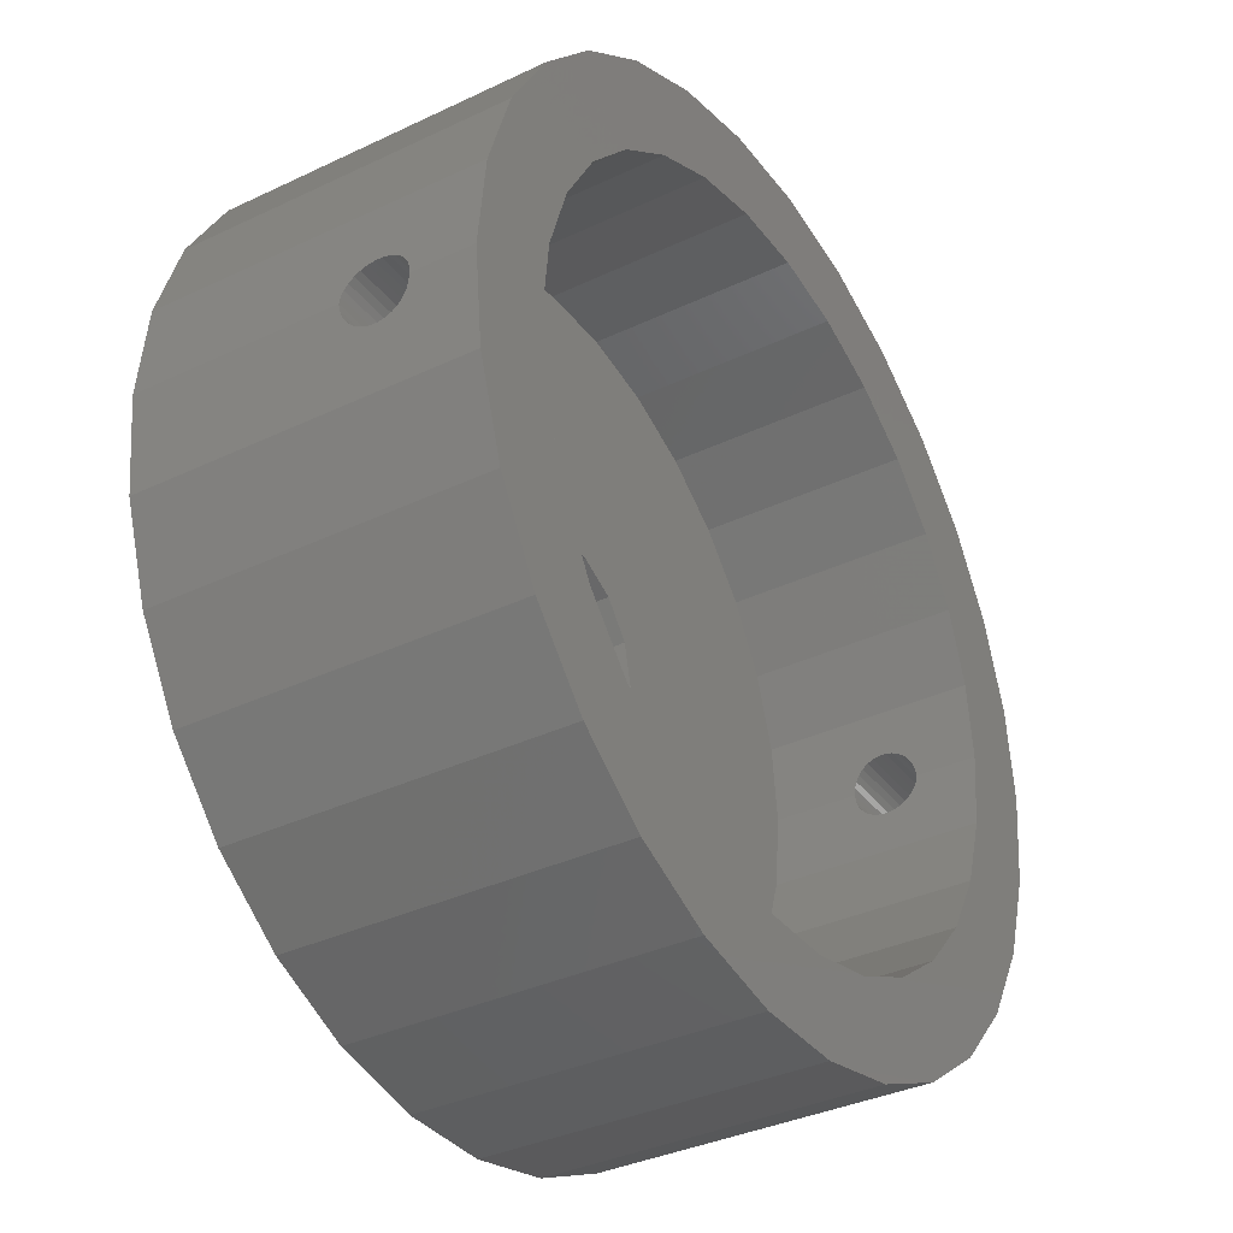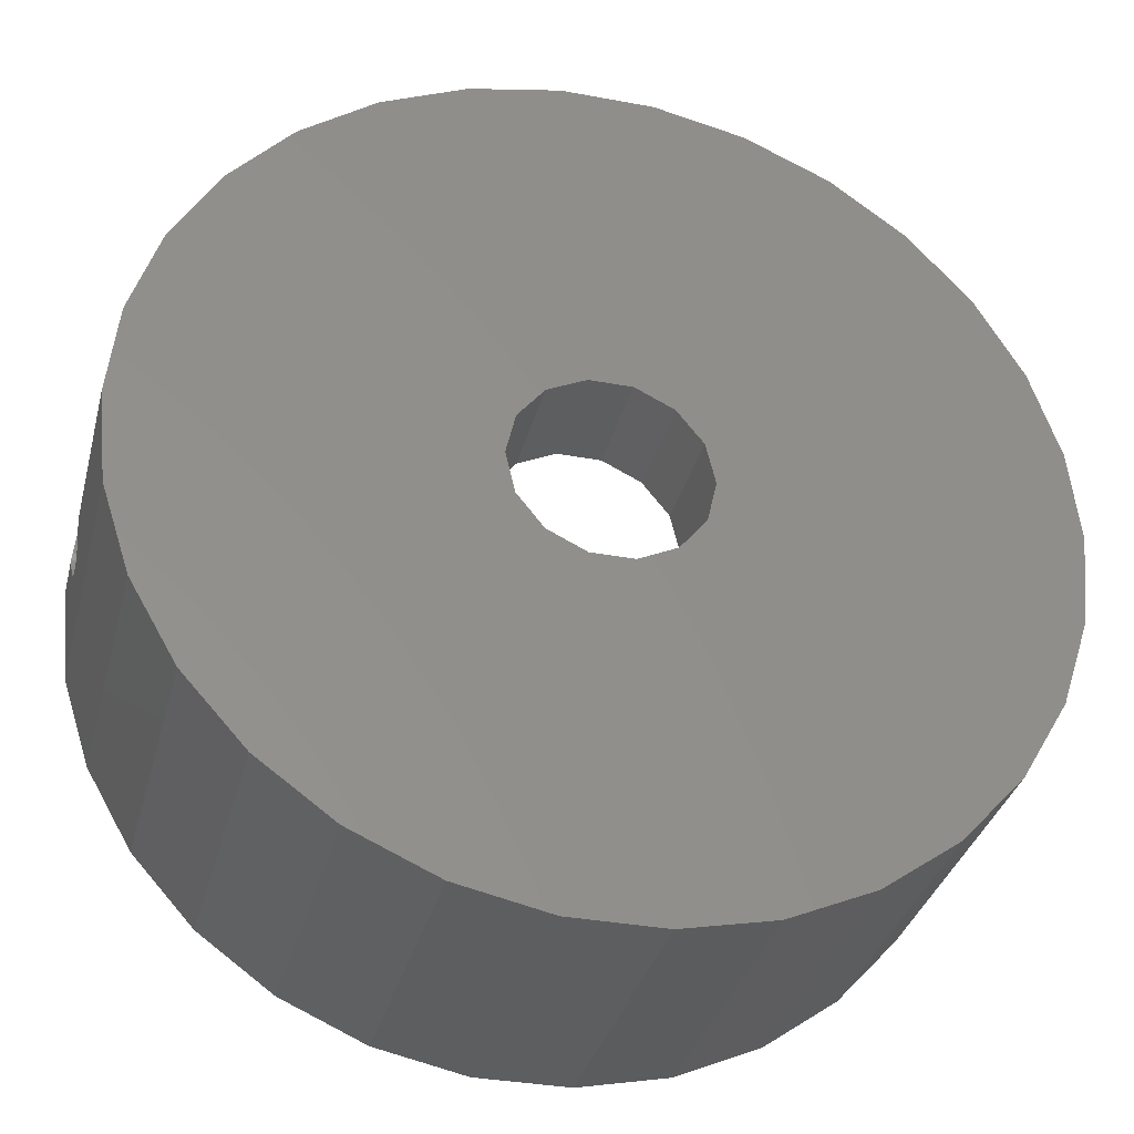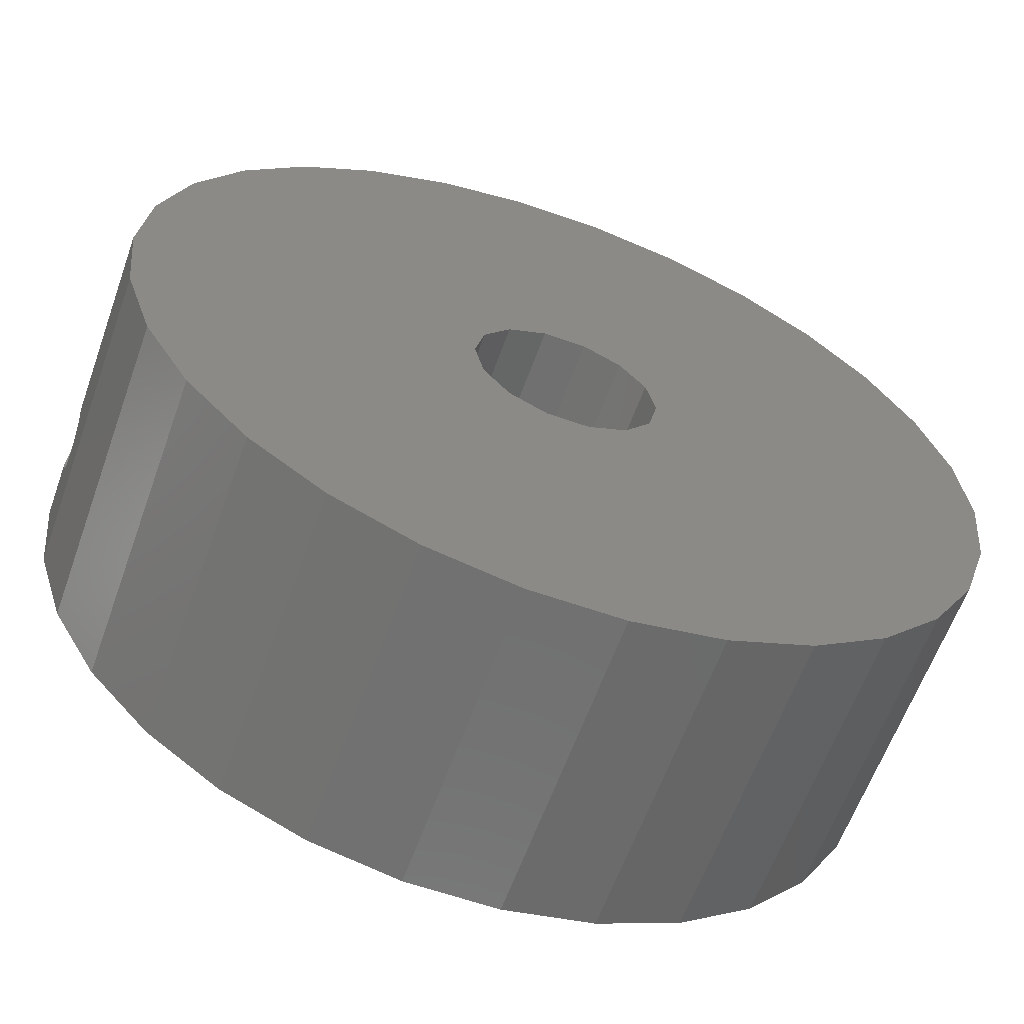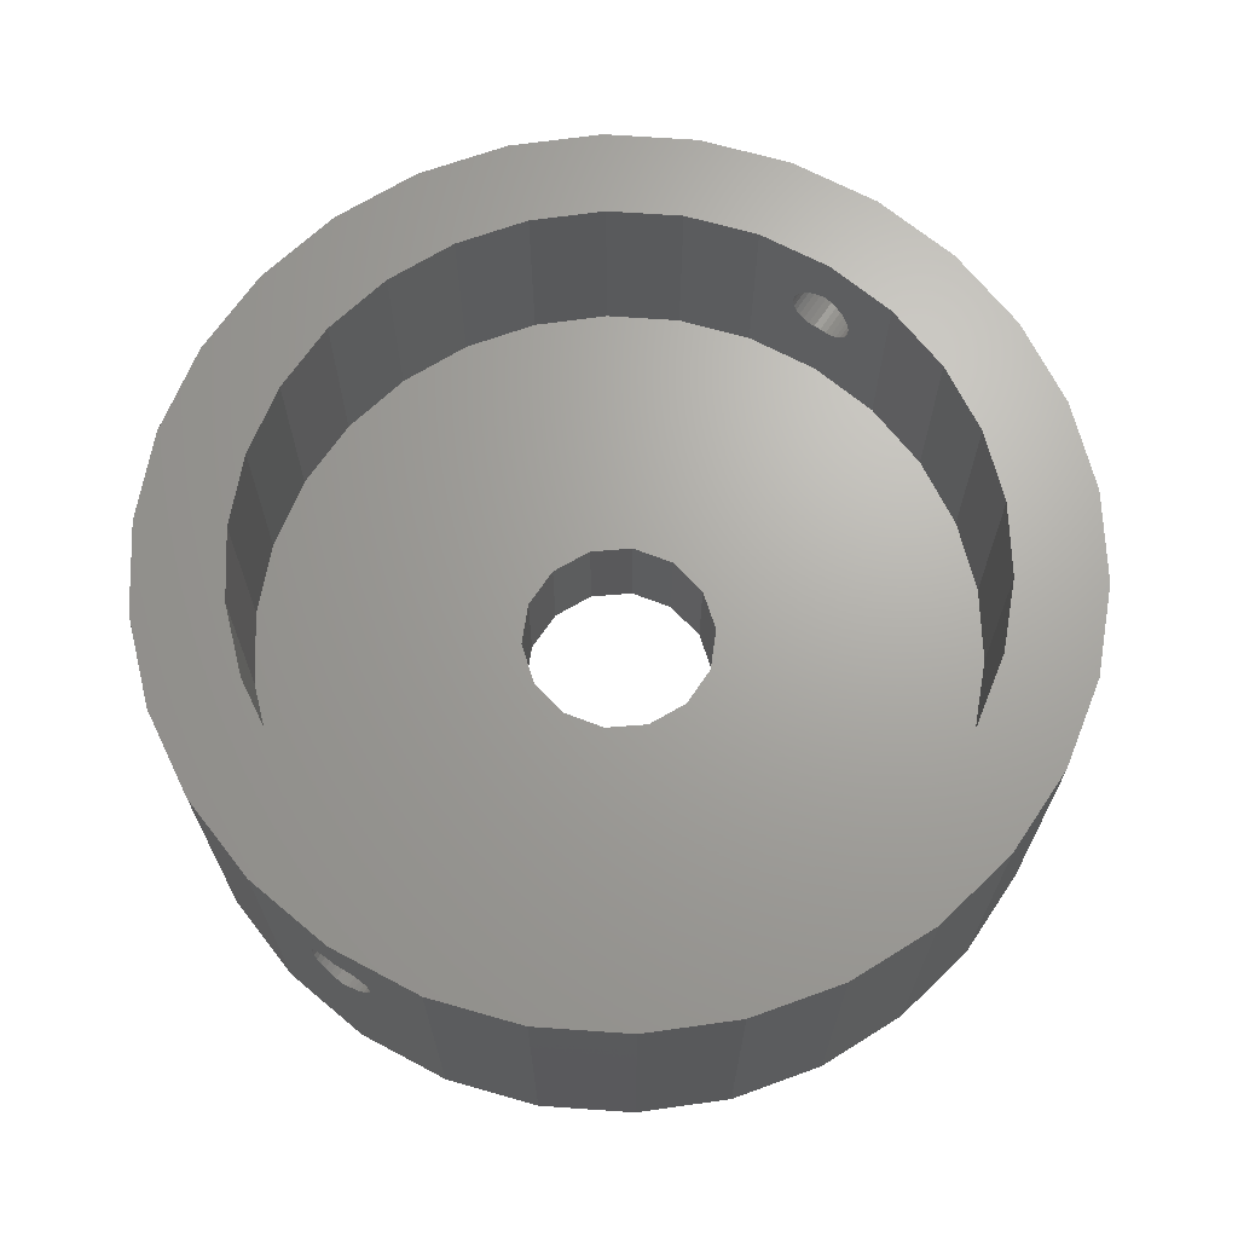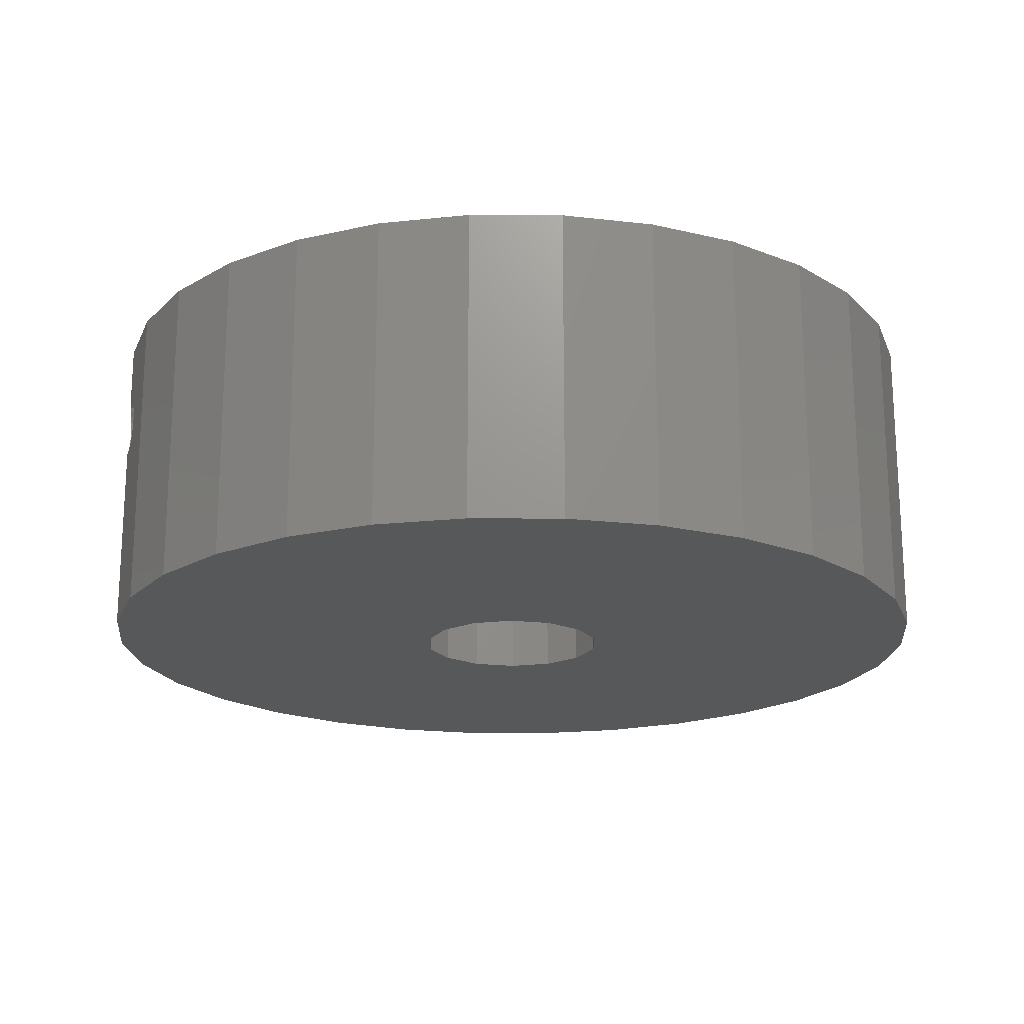
<metadata>
{"format":"stl","ext":"stl","renderer":"f3d","projection":"perspective","resolution":1024,"background":"white","views":[{"elev":-35.7,"azim":-57.9,"up":"+Y"},{"elev":-34.2,"azim":165.8,"up":"+Y"},{"elev":-61.7,"azim":160.3,"up":"+Y"},{"elev":67.5,"azim":124.0,"up":"+Z"},{"elev":-19.1,"azim":167.5,"up":"+Z"}]}
</metadata>
<code>
# stl→obj: 268 verts, 544 faces
v -13.05 -14.49 0
v -15.78 -11.46 14
v -15.78 -11.46 0
v -13.05 -14.49 14
v 19.07 4.054 14
v 17.81 7.931 0
v 17.81 7.931 14
v 19.07 4.054 0
v 19.35 1.392 9.854
v 19.35 1.392 10.15
v 19.36 1.331 10.43
v 19.37 1.212 10.7
v 19.39 1.04 10.94
v 19.41 0.8229 11.13
v 19.5 0 14
v 19.44 0.5694 11.28
v 19.47 0.2911 11.37
v 19.5 0 11.4
v 19.36 1.331 9.567
v 19.37 1.212 9.3
v 19.39 1.04 9.063
v 19.41 0.8229 8.867
v 19.44 0.5694 8.721
v 19.5 0 0
v 19.47 0.2911 8.631
v 19.5 0 8.6
v 15.78 11.46 0
v 15.78 11.46 14
v 17.81 -7.931 14
v 19.07 -4.054 0
v 19.07 -4.054 14
v 17.81 -7.931 0
v -9.75 16.89 0
v -13.05 14.49 14
v -9.75 16.89 14
v -13.05 14.49 0
v 9.75 -16.89 0
v 13.05 -14.49 14
v 9.75 -16.89 14
v 13.05 -14.49 0
v 15.78 -11.46 0
v 15.78 -11.46 14
v 19.47 -0.2911 11.37
v 19.44 -0.5694 11.28
v 19.41 -0.8229 11.13
v 19.39 -1.04 10.94
v 19.37 -1.212 10.7
v 19.35 -1.392 10.15
v 19.35 -1.392 9.854
v 19.36 -1.331 10.43
v 19.47 -0.2911 8.631
v 19.44 -0.5694 8.721
v 19.41 -0.8229 8.867
v 19.39 -1.04 9.063
v 19.37 -1.212 9.3
v 19.36 -1.331 9.567
v -9.75 -16.89 0
v -6.026 -18.55 14
v -9.75 -16.89 14
v -6.026 -18.55 0
v 9.75 16.89 0
v 6.026 18.55 14
v 9.75 16.89 14
v 6.026 18.55 0
v 13.05 14.49 0
v 13.05 14.49 14
v -15.78 11.46 0
v -15.78 11.46 14
v 2.038 19.39 0
v -2.038 19.39 14
v 2.038 19.39 14
v -2.038 19.39 0
v 6.026 -18.55 0
v 6.026 -18.55 14
v 2.038 -19.39 0
v 2.038 -19.39 14
v -19.07 4.054 0
v -17.81 7.931 14
v -17.81 7.931 0
v -19.07 4.054 14
v 4.2 0 0
v 3.784 -1.822 0
v 3.784 1.822 0
v 2.619 -3.284 0
v 0.9346 -4.095 0
v 2.619 3.284 0
v -0.9346 -4.095 0
v -2.038 -19.39 0
v -2.619 -3.284 0
v 0.9346 4.095 0
v -0.9346 4.095 0
v -2.619 3.284 0
v -3.784 1.822 0
v -4.2 0 0
v -6.026 18.55 0
v -3.784 -1.822 0
v -17.81 -7.931 0
v -19.07 -4.054 0
v -19.5 0 0
v -19.07 -4.054 14
v -17.81 -7.931 14
v -6.026 18.55 14
v 15.7 0 14
v 15.36 3.264 14
v 14.34 6.386 14
v 15.36 -3.264 14
v 12.7 9.228 14
v 10.51 11.67 14
v 7.85 13.6 14
v 4.852 14.93 14
v 1.641 15.61 14
v -1.641 15.61 14
v -4.852 14.93 14
v -7.85 13.6 14
v -10.51 11.67 14
v -12.7 9.228 14
v -14.34 6.386 14
v -15.36 3.264 14
v 14.34 -6.386 14
v 12.7 -9.228 14
v 10.51 -11.67 14
v 7.85 -13.6 14
v 4.852 -14.93 14
v 1.641 -15.61 14
v -1.641 -15.61 14
v -2.038 -19.39 14
v -4.852 -14.93 14
v -7.85 -13.6 14
v -10.51 -11.67 14
v -12.7 -9.228 14
v -14.34 -6.386 14
v -15.36 -3.264 14
v -15.7 0 14
v -19.5 0 14
v -19.47 -0.2911 8.631
v -19.5 0 8.6
v -19.44 -0.5694 8.721
v -19.41 -0.8229 8.867
v -19.39 -1.04 9.063
v -19.37 -1.212 9.3
v -19.36 -1.331 9.567
v -19.35 -1.392 9.854
v -19.47 -0.2911 11.37
v -19.5 0 11.4
v -19.44 -0.5694 11.28
v -19.41 -0.8229 11.13
v -19.39 -1.04 10.94
v -19.37 -1.212 10.7
v -19.36 -1.331 10.43
v -19.35 -1.392 10.15
v -19.36 1.331 9.567
v -19.35 1.392 9.854
v -19.37 1.212 9.3
v -19.39 1.04 9.063
v -19.41 0.8229 8.867
v -19.44 0.5694 8.721
v -19.47 0.2911 8.631
v -19.35 1.392 10.15
v -19.36 1.331 10.43
v -19.37 1.212 10.7
v -19.39 1.04 10.94
v -19.41 0.8229 11.13
v -19.44 0.5694 11.28
v -19.47 0.2911 11.37
v 15.36 3.264 5
v 14.34 6.386 5
v 15.55 1.392 9.854
v 15.56 1.331 9.567
v 15.57 1.212 9.3
v 15.59 1.04 9.063
v 15.61 0.8229 8.867
v 15.64 0.5694 8.721
v 15.7 0 5
v 15.67 0.2911 8.631
v 15.7 0 8.6
v 15.55 1.392 10.15
v 15.56 1.331 10.43
v 15.57 1.212 10.7
v 15.59 1.04 10.94
v 15.61 0.8229 11.13
v 15.64 0.5694 11.28
v 15.67 0.2911 11.37
v 15.7 0 11.4
v 12.7 9.228 5
v 14.34 -6.386 5
v 15.36 -3.264 5
v 15.67 -0.2911 8.631
v 15.64 -0.5694 8.721
v 15.61 -0.8229 8.867
v 15.59 -1.04 9.063
v 15.57 -1.212 9.3
v 15.55 -1.392 9.854
v 15.56 -1.331 9.567
v 15.67 -0.2911 11.37
v 15.64 -0.5694 11.28
v 15.61 -0.8229 11.13
v 15.59 -1.04 10.94
v 15.57 -1.212 10.7
v 15.56 -1.331 10.43
v 15.55 -1.392 10.15
v 10.51 11.67 5
v -15.36 -3.264 5
v -14.34 -6.386 5
v -10.51 11.67 5
v -12.7 9.228 5
v -14.34 6.386 5
v -15.36 3.264 5
v 10.51 -11.67 5
v 7.85 -13.6 5
v -7.85 13.6 5
v 12.7 -9.228 5
v -1.641 15.61 5
v 1.641 15.61 5
v -4.852 14.93 5
v -1.641 -15.61 5
v -4.852 -14.93 5
v 1.641 -15.61 5
v 4.852 -14.93 5
v -7.85 -13.6 5
v -10.51 -11.67 5
v 7.85 13.6 5
v -15.55 1.392 9.854
v -15.55 1.392 10.15
v -15.56 1.331 10.43
v -15.57 1.212 10.7
v -15.59 1.04 10.94
v -15.61 0.8229 11.13
v -15.64 0.5694 11.28
v -15.67 0.2911 11.37
v -15.7 0 11.4
v -15.56 1.331 9.567
v -15.57 1.212 9.3
v -15.59 1.04 9.063
v -15.61 0.8229 8.867
v -15.64 0.5694 8.721
v -15.7 0 5
v -15.67 0.2911 8.631
v -15.7 0 8.6
v 4.852 14.93 5
v -12.7 -9.228 5
v -15.67 -0.2911 11.37
v -15.64 -0.5694 11.28
v -15.61 -0.8229 11.13
v -15.59 -1.04 10.94
v -15.57 -1.212 10.7
v -15.55 -1.392 10.15
v -15.55 -1.392 9.854
v -15.56 -1.331 10.43
v -15.67 -0.2911 8.631
v -15.64 -0.5694 8.721
v -15.61 -0.8229 8.867
v -15.59 -1.04 9.063
v -15.57 -1.212 9.3
v -15.56 -1.331 9.567
v 4.2 0 5
v 3.784 1.822 5
v 3.784 -1.822 5
v 2.619 3.284 5
v 0.9346 4.095 5
v 2.619 -3.284 5
v -0.9346 4.095 5
v -2.619 3.284 5
v 0.9346 -4.095 5
v -0.9346 -4.095 5
v -2.619 -3.284 5
v -3.784 -1.822 5
v -4.2 0 5
v -3.784 1.822 5
f 1 2 3
f 2 1 4
f 5 6 7
f 6 5 8
f 9 5 10
f 5 11 10
f 5 12 11
f 5 13 12
f 5 14 13
f 15 14 5
f 14 15 16
f 16 15 17
f 17 15 18
f 19 5 9
f 5 19 8
f 20 8 19
f 21 8 20
f 22 8 21
f 23 8 22
f 24 23 25
f 24 25 26
f 23 24 8
f 7 27 28
f 27 7 6
f 29 30 31
f 30 29 32
f 33 34 35
f 34 33 36
f 37 38 39
f 38 37 40
f 38 41 42
f 41 38 40
f 15 43 18
f 15 44 43
f 15 45 44
f 31 45 15
f 45 31 46
f 46 31 47
f 48 31 49
f 50 31 48
f 47 31 50
f 51 24 26
f 52 24 51
f 30 52 53
f 30 53 54
f 30 54 55
f 30 55 56
f 31 56 49
f 56 31 30
f 52 30 24
f 57 58 59
f 58 57 60
f 61 62 63
f 62 61 64
f 28 65 66
f 65 28 27
f 1 59 4
f 59 1 57
f 67 34 36
f 34 67 68
f 69 70 71
f 70 69 72
f 73 39 74
f 39 73 37
f 75 74 76
f 74 75 73
f 77 78 79
f 78 77 80
f 81 24 30
f 82 30 32
f 24 81 8
f 82 32 41
f 83 8 81
f 84 41 40
f 8 83 6
f 84 40 37
f 6 83 27
f 85 37 73
f 86 27 83
f 27 86 65
f 30 82 81
f 41 84 82
f 85 73 75
f 37 85 84
f 75 87 85
f 88 87 75
f 60 87 88
f 57 87 60
f 87 57 89
f 1 89 57
f 65 86 61
f 90 61 86
f 61 90 64
f 64 90 69
f 91 69 90
f 91 72 69
f 33 91 92
f 67 92 93
f 77 93 94
f 91 95 72
f 3 89 1
f 89 3 96
f 91 33 95
f 97 96 3
f 92 36 33
f 98 96 97
f 92 67 36
f 96 98 94
f 93 79 67
f 99 94 98
f 93 77 79
f 94 99 77
f 97 100 98
f 100 97 101
f 95 35 102
f 35 95 33
f 103 15 5
f 104 5 7
f 15 103 31
f 105 7 28
f 106 31 103
f 31 106 29
f 5 104 103
f 7 105 104
f 107 28 66
f 28 107 105
f 66 108 107
f 63 108 66
f 63 109 108
f 62 109 63
f 62 110 109
f 71 110 62
f 71 111 110
f 71 112 111
f 70 112 71
f 70 113 112
f 102 113 70
f 102 114 113
f 35 114 102
f 35 115 114
f 34 115 35
f 115 34 116
f 68 116 34
f 116 68 117
f 117 78 118
f 78 117 68
f 119 29 106
f 29 119 42
f 120 42 119
f 42 120 38
f 121 38 120
f 121 39 38
f 122 39 121
f 122 74 39
f 123 74 122
f 123 76 74
f 124 76 123
f 125 76 124
f 125 126 76
f 127 126 125
f 127 58 126
f 128 58 127
f 128 59 58
f 129 59 128
f 4 129 130
f 129 4 59
f 2 130 131
f 101 131 132
f 130 2 4
f 100 132 133
f 80 118 78
f 118 80 133
f 131 101 2
f 134 133 80
f 132 100 101
f 133 134 100
f 60 126 58
f 126 60 88
f 64 71 62
f 71 64 69
f 99 135 136
f 99 137 135
f 98 137 99
f 137 98 138
f 138 98 139
f 139 98 140
f 140 98 141
f 141 100 142
f 100 141 98
f 143 134 144
f 145 134 143
f 146 134 145
f 100 146 147
f 100 147 148
f 100 148 149
f 142 100 150
f 146 100 134
f 150 100 149
f 151 80 77
f 80 151 152
f 77 153 151
f 77 154 153
f 77 155 154
f 77 156 155
f 99 156 77
f 156 99 157
f 157 99 136
f 158 80 152
f 159 80 158
f 160 80 159
f 161 80 160
f 162 80 161
f 134 162 163
f 134 163 164
f 134 164 144
f 162 134 80
f 3 101 97
f 101 3 2
f 79 68 67
f 68 79 78
f 42 32 29
f 32 42 41
f 65 63 66
f 63 65 61
f 72 102 70
f 102 72 95
f 88 76 126
f 76 88 75
f 165 105 166
f 105 165 104
f 165 167 104
f 165 168 167
f 165 169 168
f 165 170 169
f 165 171 170
f 165 172 171
f 173 172 165
f 172 173 174
f 174 173 175
f 176 104 167
f 177 104 176
f 178 104 177
f 179 104 178
f 180 104 179
f 181 104 180
f 103 181 182
f 103 182 183
f 181 103 104
f 166 107 184
f 107 166 105
f 185 106 186
f 106 185 119
f 173 187 175
f 173 188 187
f 186 188 173
f 188 186 189
f 189 186 190
f 190 186 191
f 106 192 186
f 193 186 192
f 191 186 193
f 194 103 183
f 195 103 194
f 106 195 196
f 106 196 197
f 106 197 198
f 106 198 199
f 192 106 200
f 195 106 103
f 200 106 199
f 184 108 201
f 108 184 107
f 131 202 132
f 202 131 203
f 116 204 115
f 204 116 205
f 118 206 117
f 206 118 207
f 208 122 121
f 122 208 209
f 204 114 115
f 114 204 210
f 117 205 116
f 205 117 206
f 211 119 185
f 119 211 120
f 212 111 112
f 111 212 213
f 210 113 114
f 113 210 214
f 215 127 125
f 127 215 216
f 217 125 124
f 125 217 215
f 214 112 113
f 112 214 212
f 218 124 123
f 124 218 217
f 208 120 211
f 120 208 121
f 209 123 122
f 123 209 218
f 219 129 128
f 129 219 220
f 221 108 109
f 108 221 201
f 222 118 223
f 118 224 223
f 118 225 224
f 118 226 225
f 118 227 226
f 118 228 227
f 133 228 118
f 228 133 229
f 229 133 230
f 118 222 207
f 231 207 222
f 232 207 231
f 233 207 232
f 234 207 233
f 235 207 234
f 236 235 237
f 236 237 238
f 235 236 207
f 213 110 111
f 110 213 239
f 130 203 131
f 203 130 240
f 239 109 110
f 109 239 221
f 133 241 230
f 133 242 241
f 132 242 133
f 242 132 243
f 243 132 244
f 244 132 245
f 246 132 247
f 248 132 246
f 245 132 248
f 249 236 238
f 250 236 249
f 202 250 251
f 202 251 252
f 202 252 253
f 202 253 254
f 202 247 132
f 247 202 254
f 250 202 236
f 129 240 130
f 240 129 220
f 255 173 165
f 256 165 166
f 173 255 186
f 256 166 184
f 257 186 255
f 258 184 201
f 186 257 185
f 258 201 221
f 185 257 211
f 259 221 239
f 260 211 257
f 211 260 208
f 165 256 255
f 184 258 256
f 259 239 213
f 221 259 258
f 213 261 259
f 212 261 213
f 214 261 212
f 210 261 214
f 261 210 262
f 204 262 210
f 208 260 209
f 263 209 260
f 209 263 218
f 218 263 217
f 264 217 263
f 264 215 217
f 219 264 265
f 240 265 266
f 202 266 267
f 264 216 215
f 205 262 204
f 262 205 268
f 264 219 216
f 206 268 205
f 265 220 219
f 207 268 206
f 265 240 220
f 268 207 267
f 266 203 240
f 236 267 207
f 266 202 203
f 267 236 202
f 216 128 127
f 128 216 219
f 87 265 264
f 265 87 89
f 83 258 86
f 258 83 256
f 81 256 83
f 256 81 255
f 90 258 259
f 258 90 86
f 84 257 82
f 257 84 260
f 91 259 261
f 259 91 90
f 84 263 260
f 263 84 85
f 267 93 268
f 93 267 94
f 92 261 262
f 261 92 91
f 82 255 81
f 255 82 257
f 265 96 266
f 96 265 89
f 268 92 262
f 92 268 93
f 85 264 263
f 264 85 87
f 266 94 267
f 94 266 96
f 155 235 234
f 235 155 156
f 22 172 23
f 172 22 171
f 249 137 250
f 137 249 135
f 187 52 51
f 52 187 188
f 238 135 249
f 135 238 136
f 175 51 26
f 51 175 187
f 154 234 233
f 234 154 155
f 21 171 22
f 171 21 170
f 157 238 237
f 238 157 136
f 25 175 26
f 175 25 174
f 229 163 228
f 163 229 164
f 182 16 17
f 16 182 181
f 252 140 253
f 140 252 139
f 190 55 54
f 55 190 191
f 160 226 161
f 226 160 225
f 12 179 178
f 179 12 13
f 231 152 151
f 152 231 222
f 168 9 167
f 9 168 19
f 228 162 227
f 162 228 163
f 181 14 16
f 14 181 180
f 250 138 251
f 138 250 137
f 188 53 52
f 53 188 189
f 152 223 158
f 223 152 222
f 167 10 176
f 10 167 9
f 159 225 160
f 225 159 224
f 11 178 177
f 178 11 12
f 150 248 246
f 248 150 149
f 48 199 50
f 199 48 200
f 247 150 246
f 150 247 142
f 49 200 48
f 200 49 192
f 149 245 248
f 245 149 148
f 50 198 47
f 198 50 199
f 158 224 159
f 224 158 223
f 10 177 176
f 177 10 11
f 156 237 235
f 237 156 157
f 23 174 25
f 174 23 172
f 254 142 247
f 142 254 141
f 193 49 56
f 49 193 192
f 251 139 252
f 139 251 138
f 189 54 53
f 54 189 190
f 232 151 153
f 151 232 231
f 169 19 168
f 19 169 20
f 253 141 254
f 141 253 140
f 191 56 55
f 56 191 193
f 145 241 242
f 241 145 143
f 44 194 43
f 194 44 195
f 148 244 245
f 244 148 147
f 47 197 46
f 197 47 198
f 233 153 154
f 153 233 232
f 170 20 169
f 20 170 21
f 230 164 229
f 164 230 144
f 183 17 18
f 17 183 182
f 146 242 243
f 242 146 145
f 45 195 44
f 195 45 196
f 143 230 241
f 230 143 144
f 43 183 18
f 183 43 194
f 147 243 244
f 243 147 146
f 46 196 45
f 196 46 197
f 227 161 226
f 161 227 162
f 180 13 14
f 13 180 179

</code>
